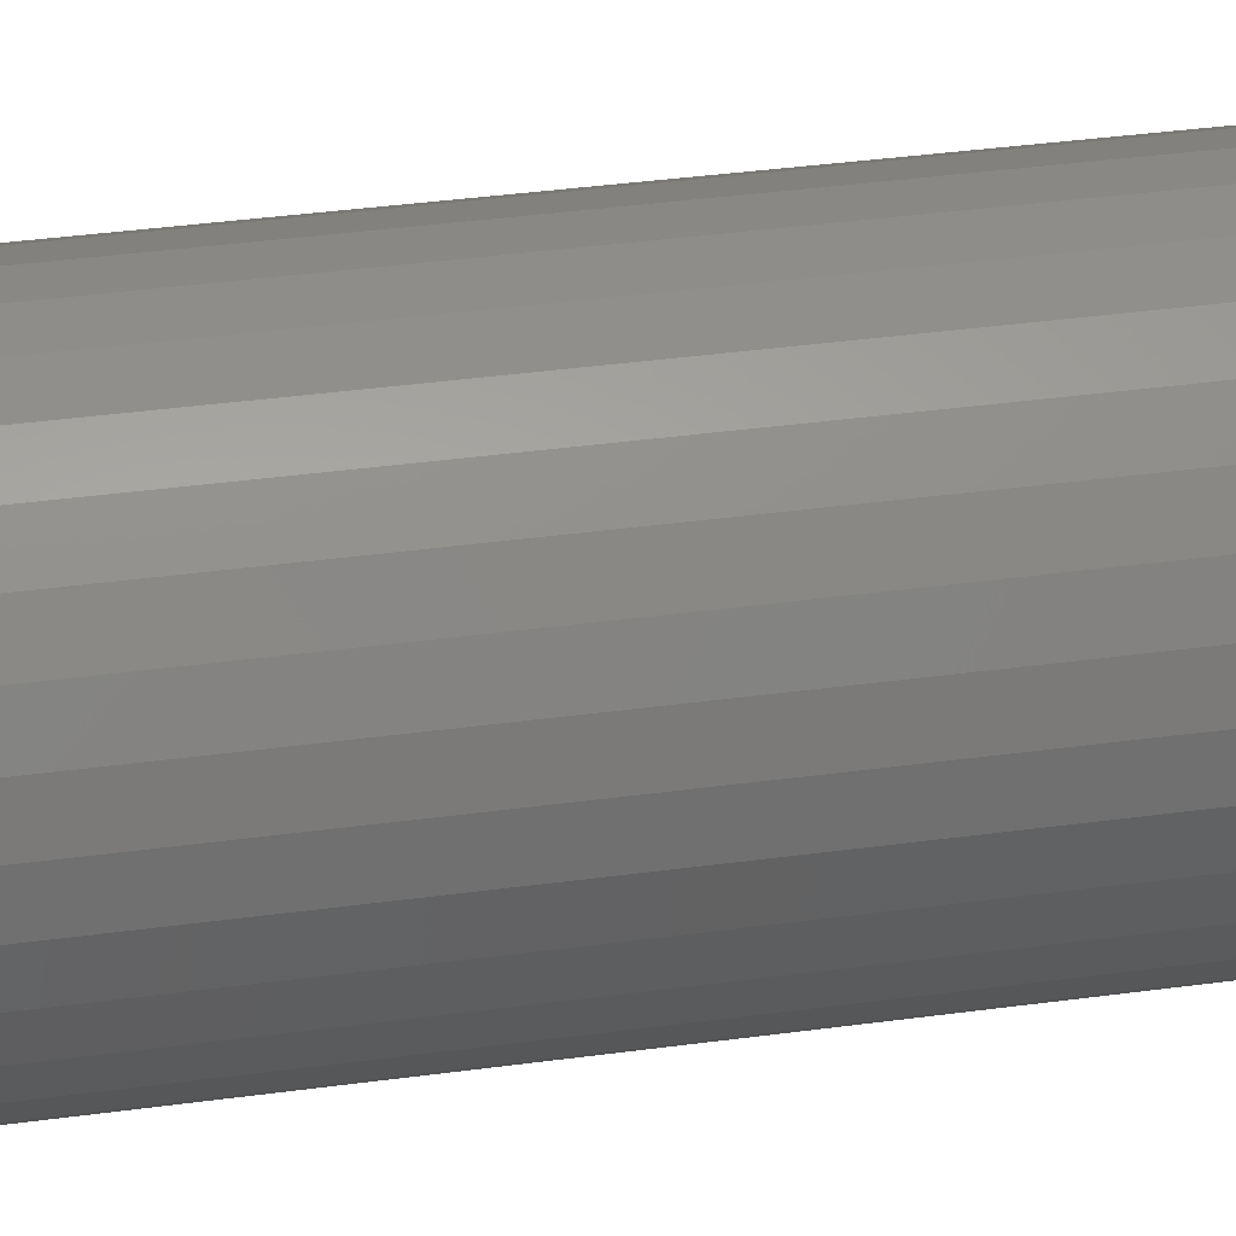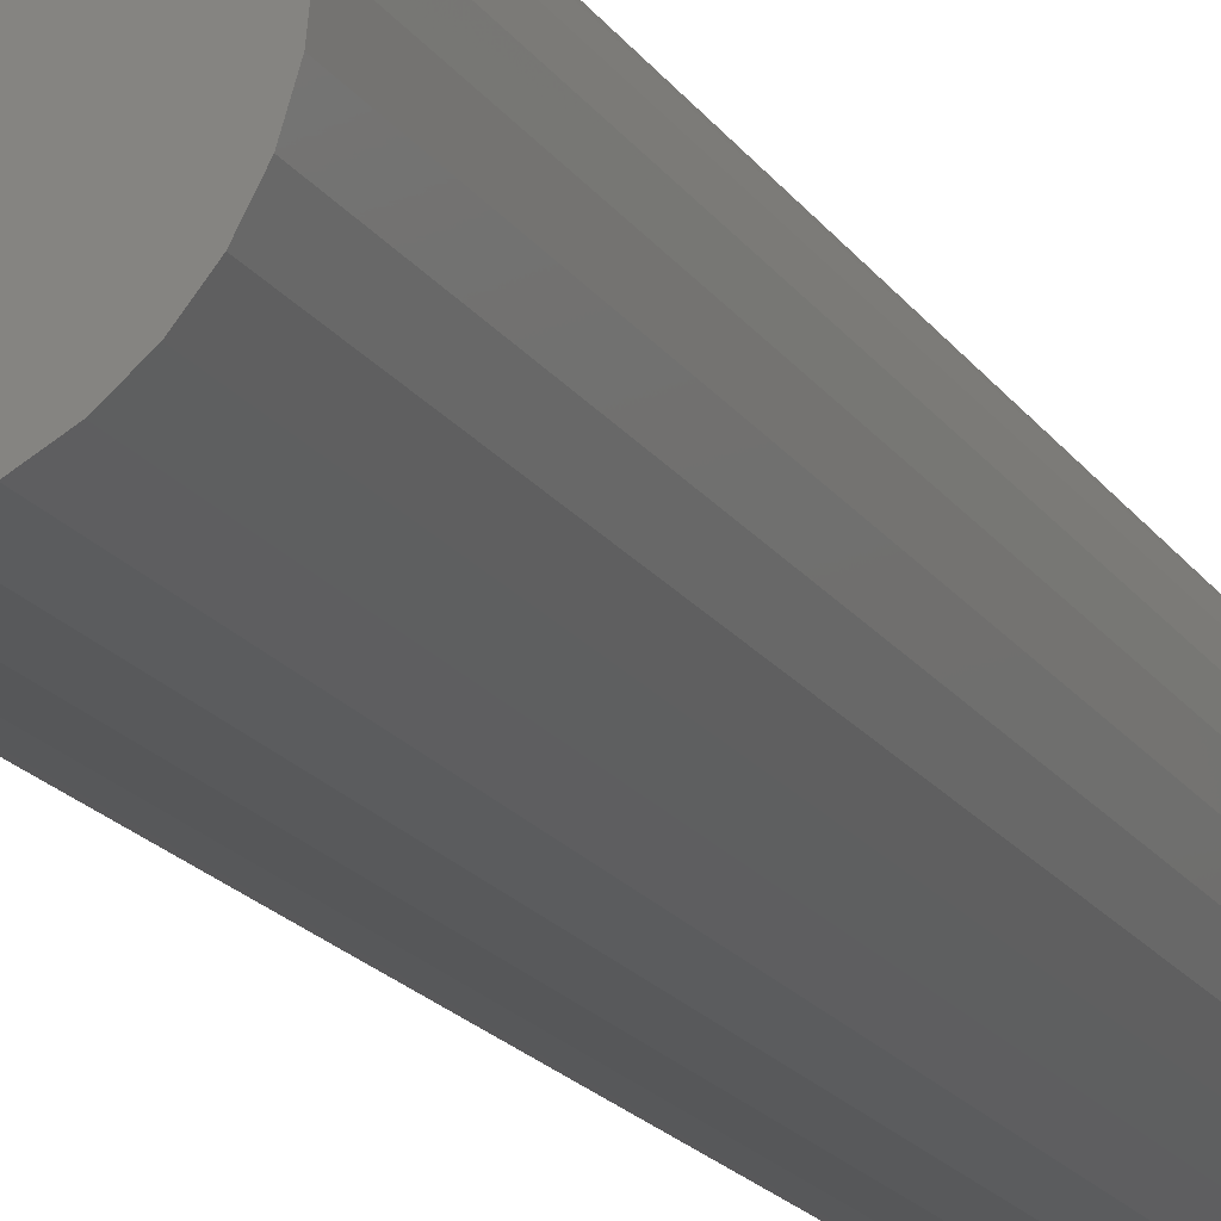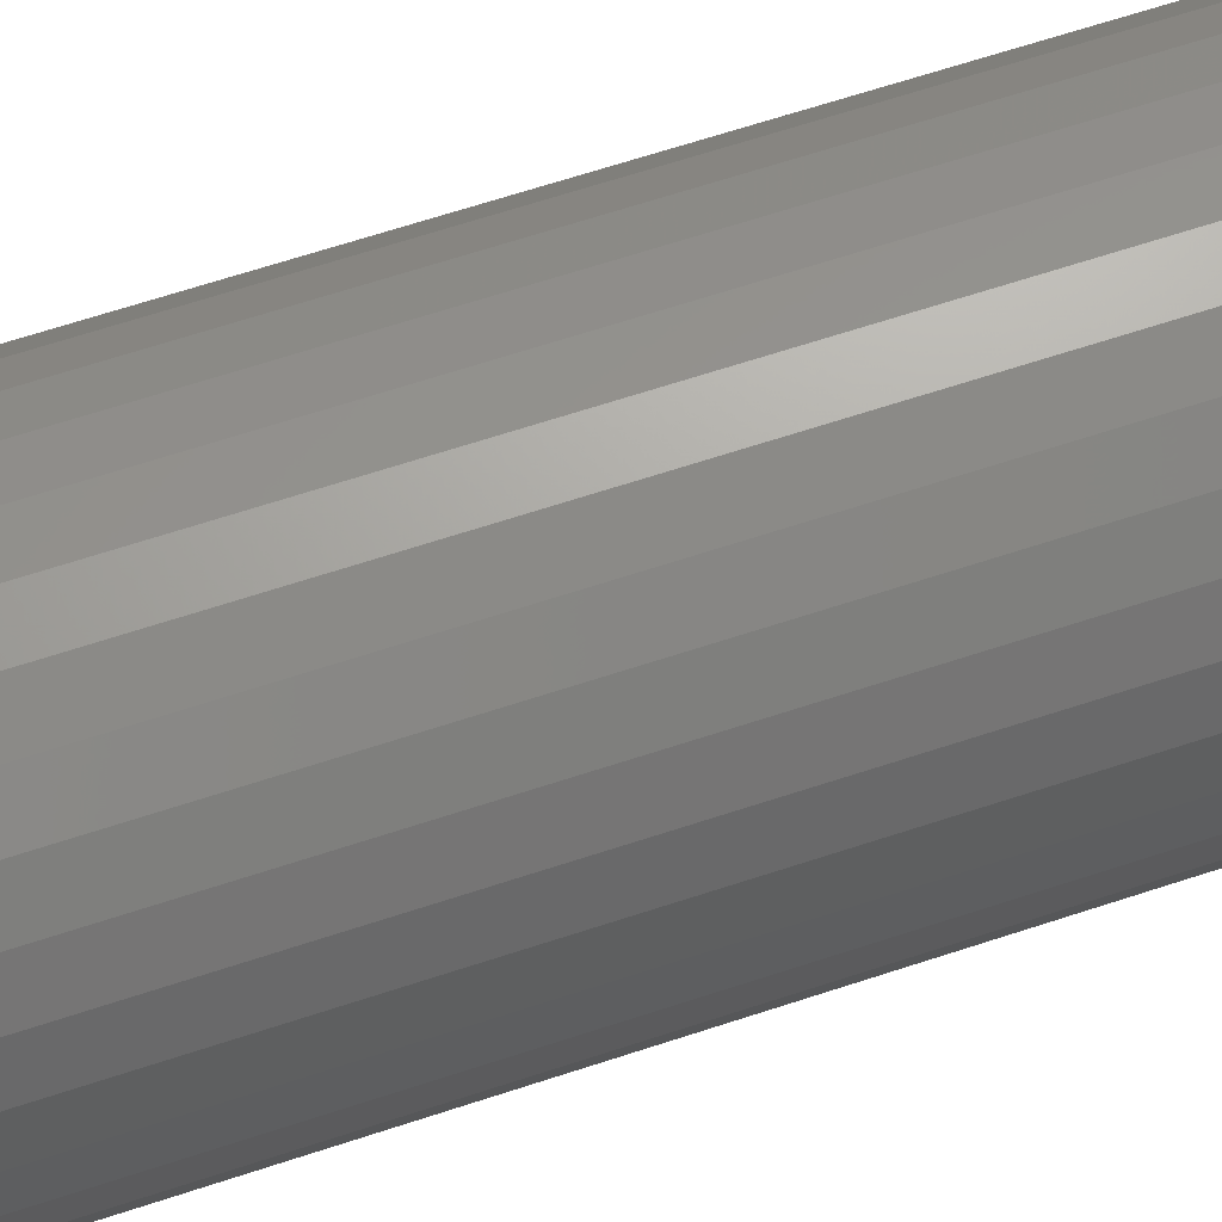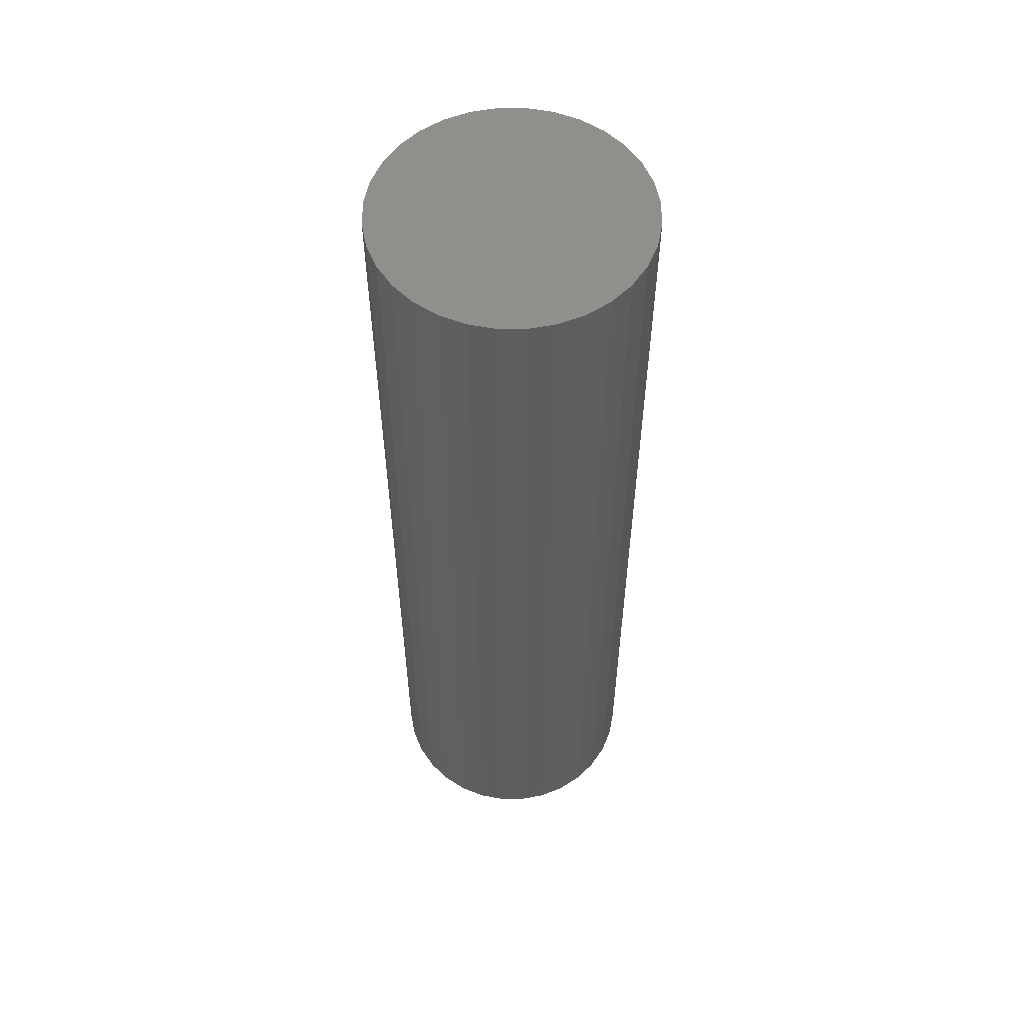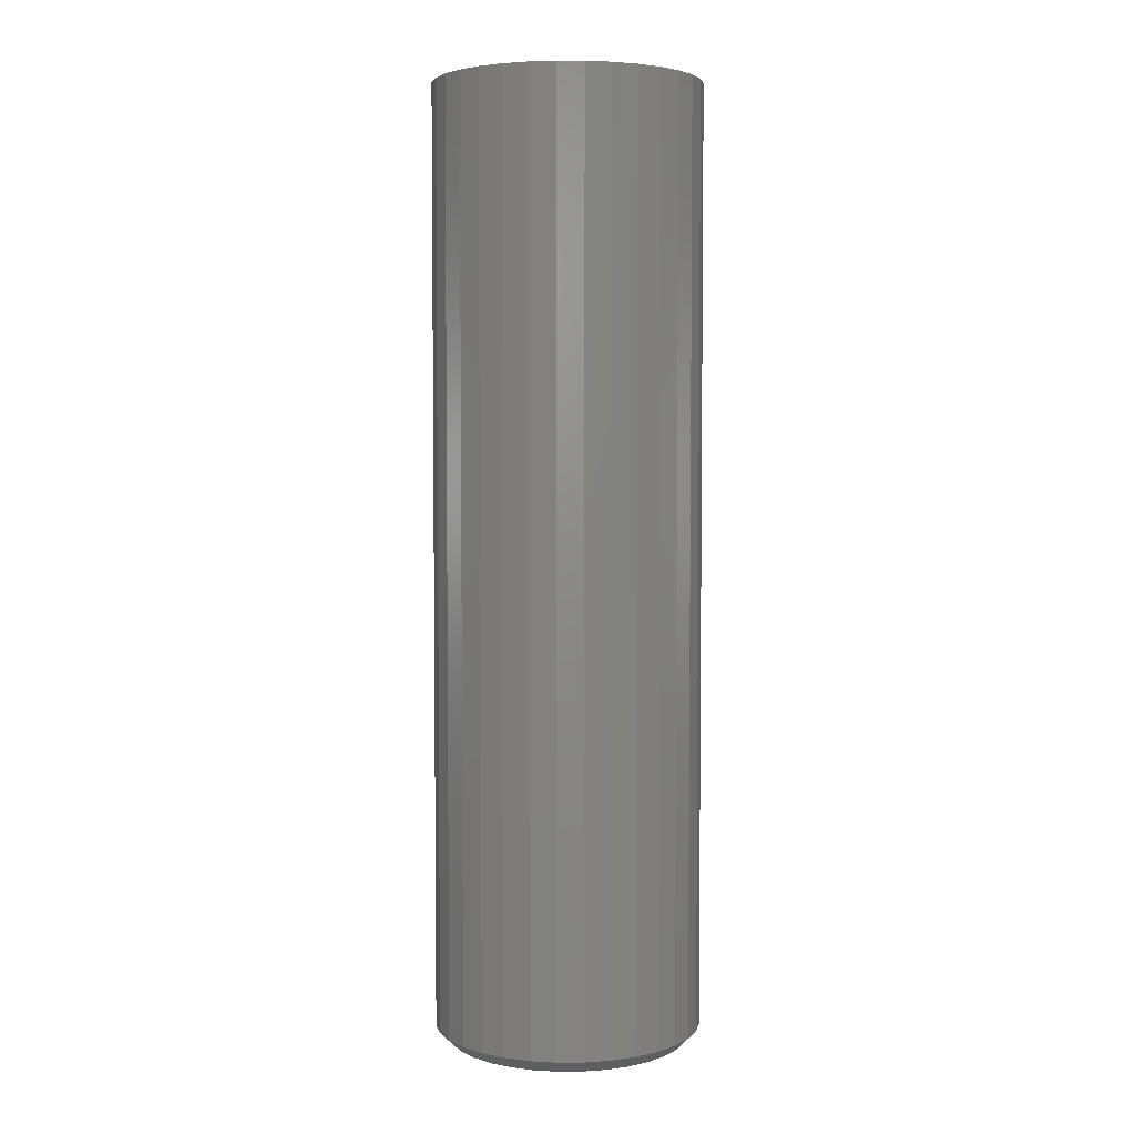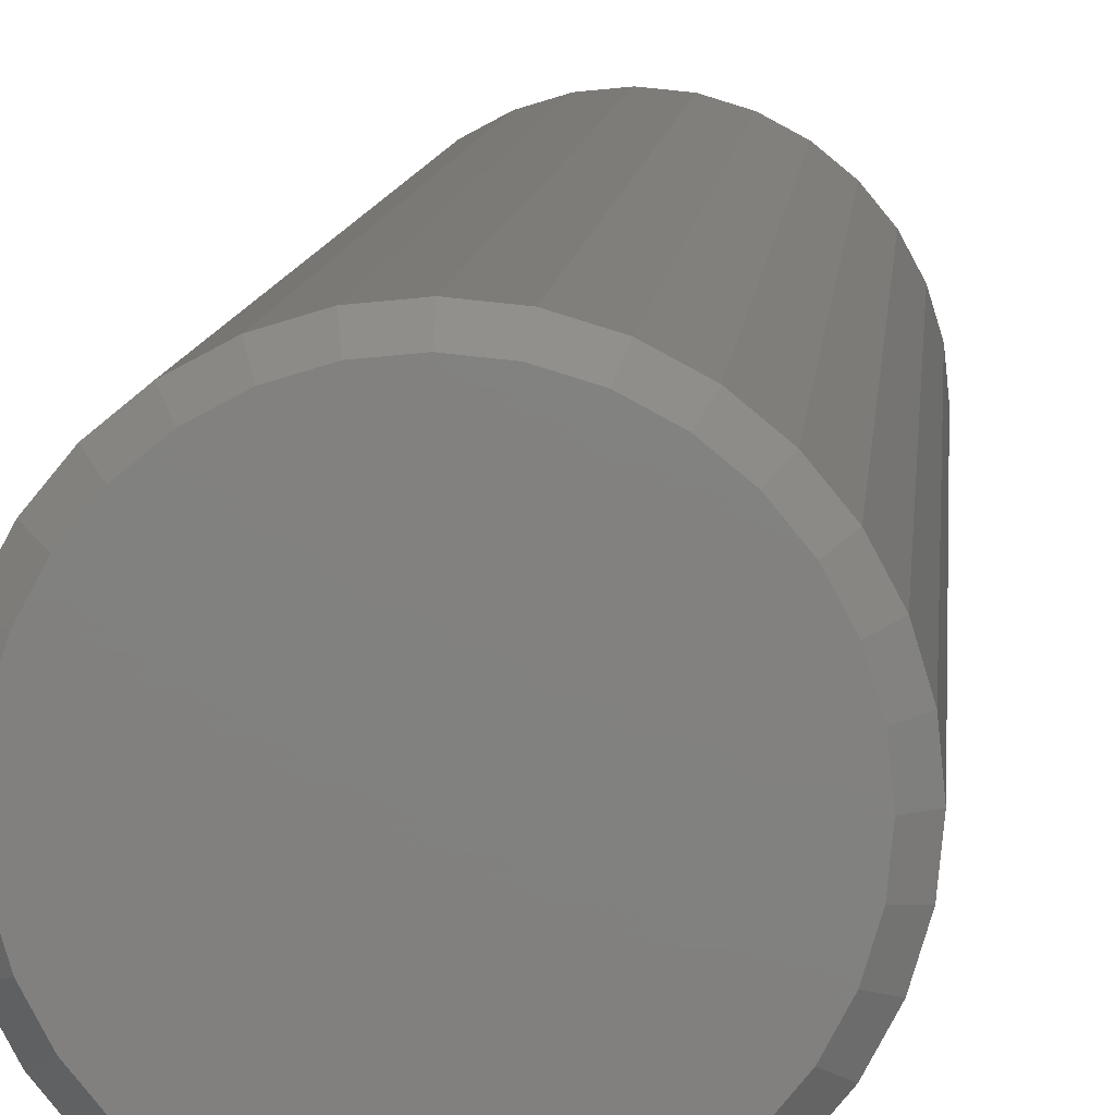
<metadata>
{"format":"stl","ext":"stl","renderer":"f3d","projection":"perspective","resolution":1024,"background":"white","views":[{"elev":33.5,"azim":79.1,"up":"+Y"},{"elev":-18.9,"azim":23.9,"up":"+Y"},{"elev":62.6,"azim":71.2,"up":"+Y"},{"elev":56.1,"azim":174.4,"up":"+Z"},{"elev":4.2,"azim":-51.8,"up":"+Z"},{"elev":8.0,"azim":-176.1,"up":"+Y"}]}
</metadata>
<code>
# stl→obj: 96 verts, 188 faces
v -0.001563 0.6475 -0.2812
v 0.01232 0.6461 -0.2812
v -0.01544 0.6461 -0.2812
v -0.02878 0.642 -0.2812
v 0.02566 0.642 -0.2812
v -0.04108 0.6355 -0.2812
v 0.03796 0.6355 -0.2812
v -0.05186 0.6266 -0.2812
v 0.04874 0.6266 -0.2812
v -0.06071 0.6158 -0.2812
v 0.05758 0.6158 -0.2812
v 0.04874 0.526 -0.2812
v -0.05186 0.526 -0.2812
v 0.05758 0.5368 -0.2812
v -0.04108 0.5172 -0.2812
v 0.03796 0.5172 -0.2812
v -0.02878 0.5106 -0.2812
v 0.02566 0.5106 -0.2812
v -0.01544 0.5065 -0.2812
v 0.01232 0.5065 -0.2812
v -0.001563 0.5052 -0.2812
v -0.06071 0.5368 -0.2812
v -0.06728 0.5491 -0.2812
v 0.06416 0.5491 -0.2812
v -0.07133 0.5624 -0.2812
v 0.06821 0.5624 -0.2812
v -0.0727 0.5763 -0.2812
v 0.06957 0.5763 -0.2812
v -0.07133 0.5902 -0.2812
v 0.06821 0.5902 -0.2812
v -0.06728 0.6035 -0.2812
v 0.06416 0.6035 -0.2812
v 0.07738 0.5763 -0.2734
v 0.07738 0.5763 0.2812
v 0.07587 0.5609 -0.2734
v 0.07587 0.5609 0.2812
v 0.07138 0.5461 -0.2734
v 0.07138 0.5461 0.2812
v 0.06408 0.5325 -0.2734
v 0.06408 0.5325 0.2812
v 0.05426 0.5205 -0.2734
v 0.05426 0.5205 0.2812
v 0.0423 0.5107 -0.2734
v 0.0423 0.5107 0.2812
v 0.02865 0.5034 -0.2734
v 0.02865 0.5034 0.2812
v 0.01384 0.4989 -0.2734
v 0.01384 0.4989 0.2812
v -0.001563 0.4974 -0.2734
v -0.001563 0.4974 0.2812
v -0.01696 0.4989 -0.2734
v -0.01696 0.4989 0.2812
v -0.03177 0.5034 -0.2734
v -0.03177 0.5034 0.2812
v -0.04542 0.5107 -0.2734
v -0.04542 0.5107 0.2812
v -0.05739 0.5205 -0.2734
v -0.05739 0.5205 0.2812
v -0.0672 0.5325 -0.2734
v -0.0672 0.5325 0.2812
v -0.0745 0.5461 -0.2734
v -0.0745 0.5461 0.2812
v -0.07899 0.5609 -0.2734
v -0.07899 0.5609 0.2812
v -0.08051 0.5763 -0.2734
v -0.08051 0.5763 0.2812
v -0.07899 0.5917 -0.2734
v -0.07899 0.5917 0.2812
v -0.0745 0.6065 -0.2734
v -0.0745 0.6065 0.2812
v -0.0672 0.6202 -0.2734
v -0.0672 0.6202 0.2812
v -0.05739 0.6321 -0.2734
v -0.05739 0.6321 0.2812
v -0.04542 0.642 -0.2734
v -0.04542 0.642 0.2812
v -0.03177 0.6493 -0.2734
v -0.03177 0.6493 0.2812
v -0.01696 0.6537 -0.2734
v -0.01696 0.6537 0.2812
v -0.001563 0.6553 -0.2734
v -0.001563 0.6553 0.2812
v 0.01384 0.6537 -0.2734
v 0.01384 0.6537 0.2812
v 0.02865 0.6493 -0.2734
v 0.02865 0.6493 0.2812
v 0.0423 0.642 -0.2734
v 0.0423 0.642 0.2812
v 0.05426 0.6321 -0.2734
v 0.05426 0.6321 0.2812
v 0.06408 0.6202 -0.2734
v 0.06408 0.6202 0.2812
v 0.07138 0.6065 -0.2734
v 0.07138 0.6065 0.2812
v 0.07587 0.5917 -0.2734
v 0.07587 0.5917 0.2812
f 1 2 3
f 4 3 2
f 5 4 2
f 6 4 5
f 7 6 5
f 8 6 7
f 9 8 7
f 10 8 9
f 11 10 9
f 12 13 14
f 15 13 12
f 16 15 12
f 17 15 16
f 18 17 16
f 19 17 18
f 20 19 18
f 21 19 20
f 13 22 14
f 14 22 23
f 14 23 24
f 24 23 25
f 24 25 26
f 26 25 27
f 26 27 28
f 28 27 29
f 28 29 30
f 30 29 31
f 30 31 32
f 32 31 10
f 32 10 11
f 33 34 35
f 35 34 36
f 35 36 37
f 37 36 38
f 37 38 39
f 39 38 40
f 39 40 41
f 41 40 42
f 41 42 43
f 43 42 44
f 43 44 45
f 45 44 46
f 45 46 47
f 47 46 48
f 47 48 49
f 49 48 50
f 49 50 51
f 51 50 52
f 51 52 53
f 53 52 54
f 53 54 55
f 55 54 56
f 55 56 57
f 57 56 58
f 57 58 59
f 59 58 60
f 59 60 61
f 61 60 62
f 61 62 63
f 63 62 64
f 63 64 65
f 65 64 66
f 65 66 67
f 67 66 68
f 67 68 69
f 69 68 70
f 69 70 71
f 71 70 72
f 71 72 73
f 73 72 74
f 73 74 75
f 75 74 76
f 75 76 77
f 77 76 78
f 77 78 79
f 79 78 80
f 79 80 81
f 81 80 82
f 81 82 83
f 83 82 84
f 83 84 85
f 85 84 86
f 85 86 87
f 87 86 88
f 87 88 89
f 89 88 90
f 89 90 91
f 91 90 92
f 91 92 93
f 93 92 94
f 93 94 95
f 95 94 96
f 95 96 33
f 33 96 34
f 27 63 65
f 27 25 63
f 33 26 28
f 33 35 26
f 23 61 63
f 23 63 25
f 22 57 59
f 59 61 22
f 22 61 23
f 17 53 55
f 17 55 15
f 55 13 15
f 19 49 51
f 51 53 19
f 19 53 17
f 18 45 47
f 18 47 20
f 47 21 20
f 16 41 43
f 43 45 16
f 16 45 18
f 24 37 39
f 24 39 14
f 39 12 14
f 35 37 26
f 26 37 24
f 57 22 13
f 13 55 57
f 49 19 21
f 21 47 49
f 41 16 12
f 12 39 41
f 28 95 33
f 28 30 95
f 65 29 27
f 65 67 29
f 32 93 95
f 32 95 30
f 11 89 91
f 91 93 11
f 11 93 32
f 5 85 87
f 5 87 7
f 87 9 7
f 2 81 83
f 83 85 2
f 2 85 5
f 4 77 79
f 4 79 3
f 79 1 3
f 6 73 75
f 75 77 6
f 6 77 4
f 31 69 71
f 31 71 10
f 71 8 10
f 67 69 29
f 29 69 31
f 89 11 9
f 9 87 89
f 81 2 1
f 1 79 81
f 73 6 8
f 8 71 73
f 80 84 82
f 84 80 78
f 84 78 86
f 86 78 76
f 86 76 88
f 88 76 74
f 88 74 90
f 42 56 44
f 44 56 54
f 44 54 46
f 46 54 52
f 46 52 48
f 48 52 50
f 90 74 92
f 92 74 72
f 92 72 94
f 94 72 70
f 94 70 96
f 96 70 68
f 96 68 34
f 34 68 66
f 34 66 36
f 36 66 64
f 36 64 38
f 38 64 62
f 38 62 40
f 40 62 60
f 40 60 42
f 42 60 58
f 42 58 56

</code>
